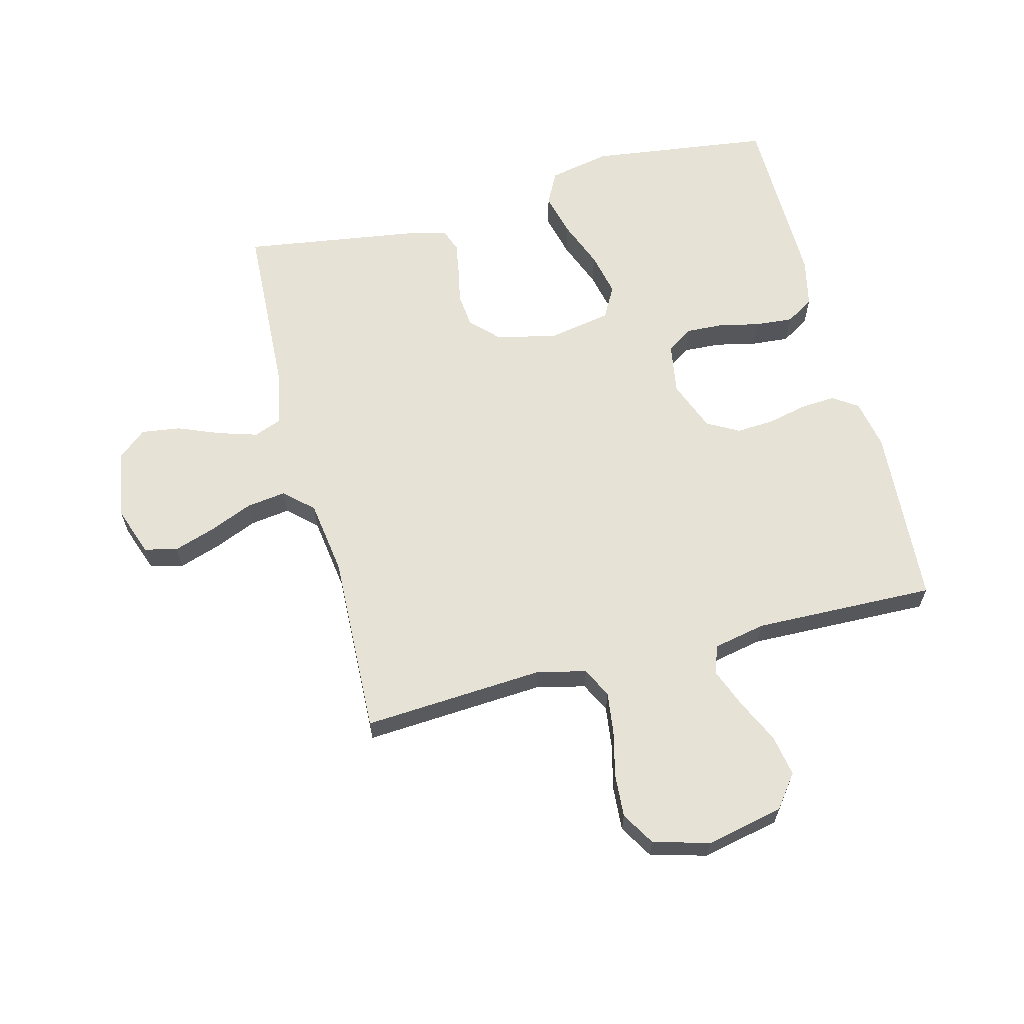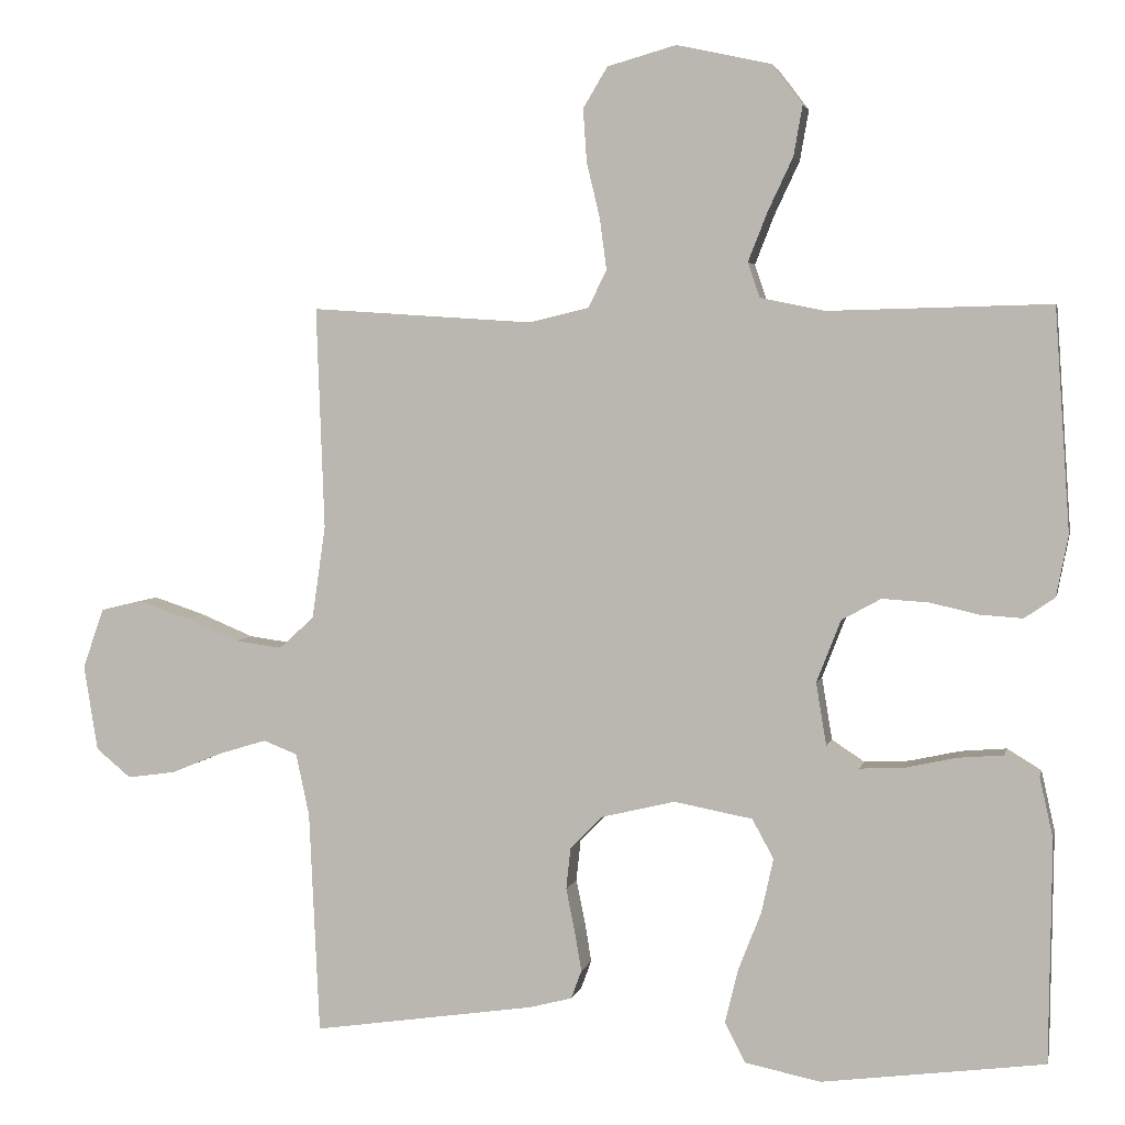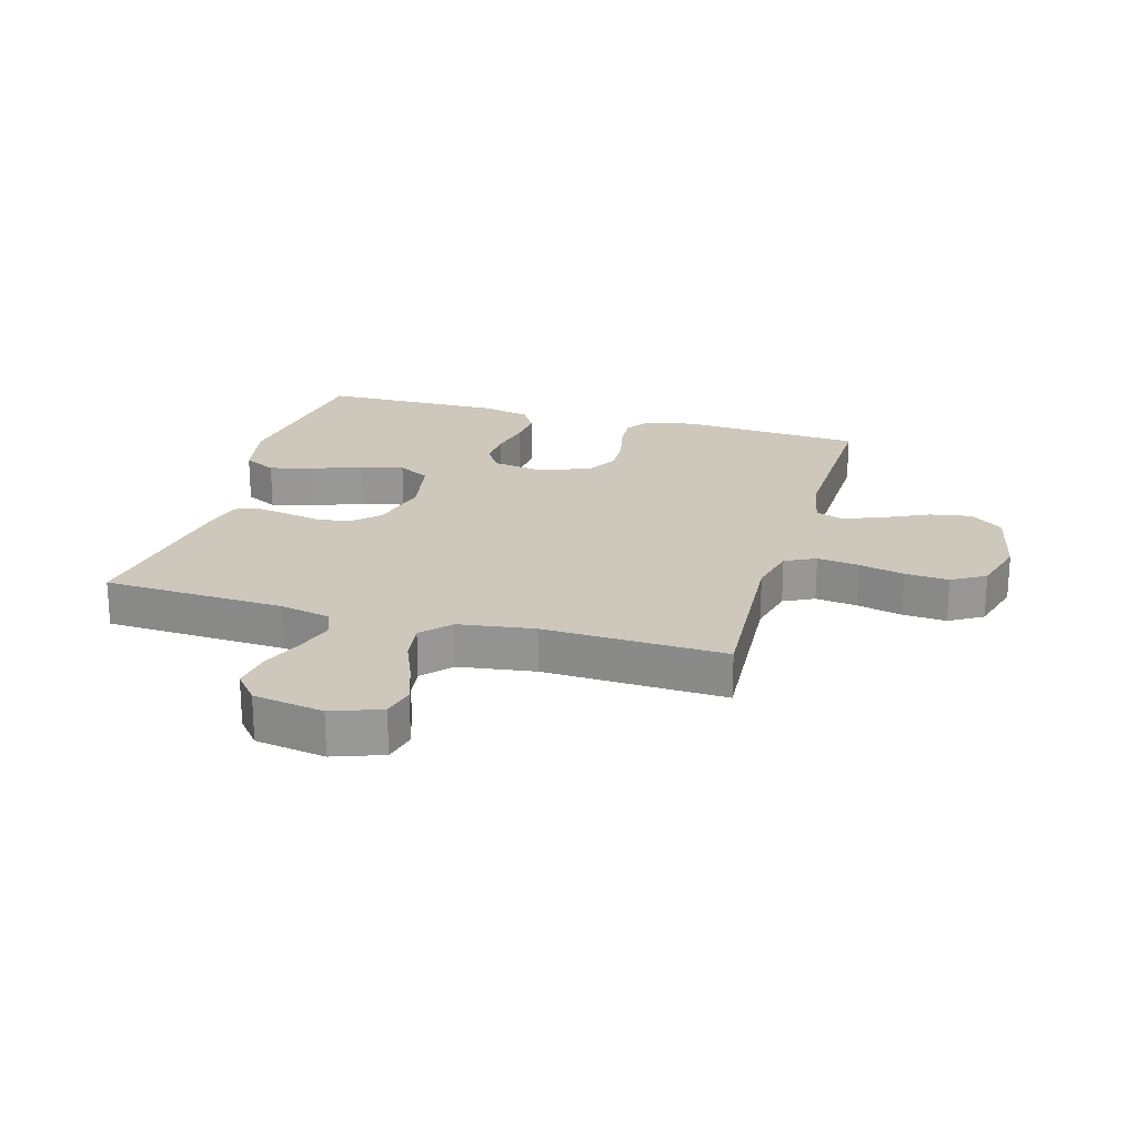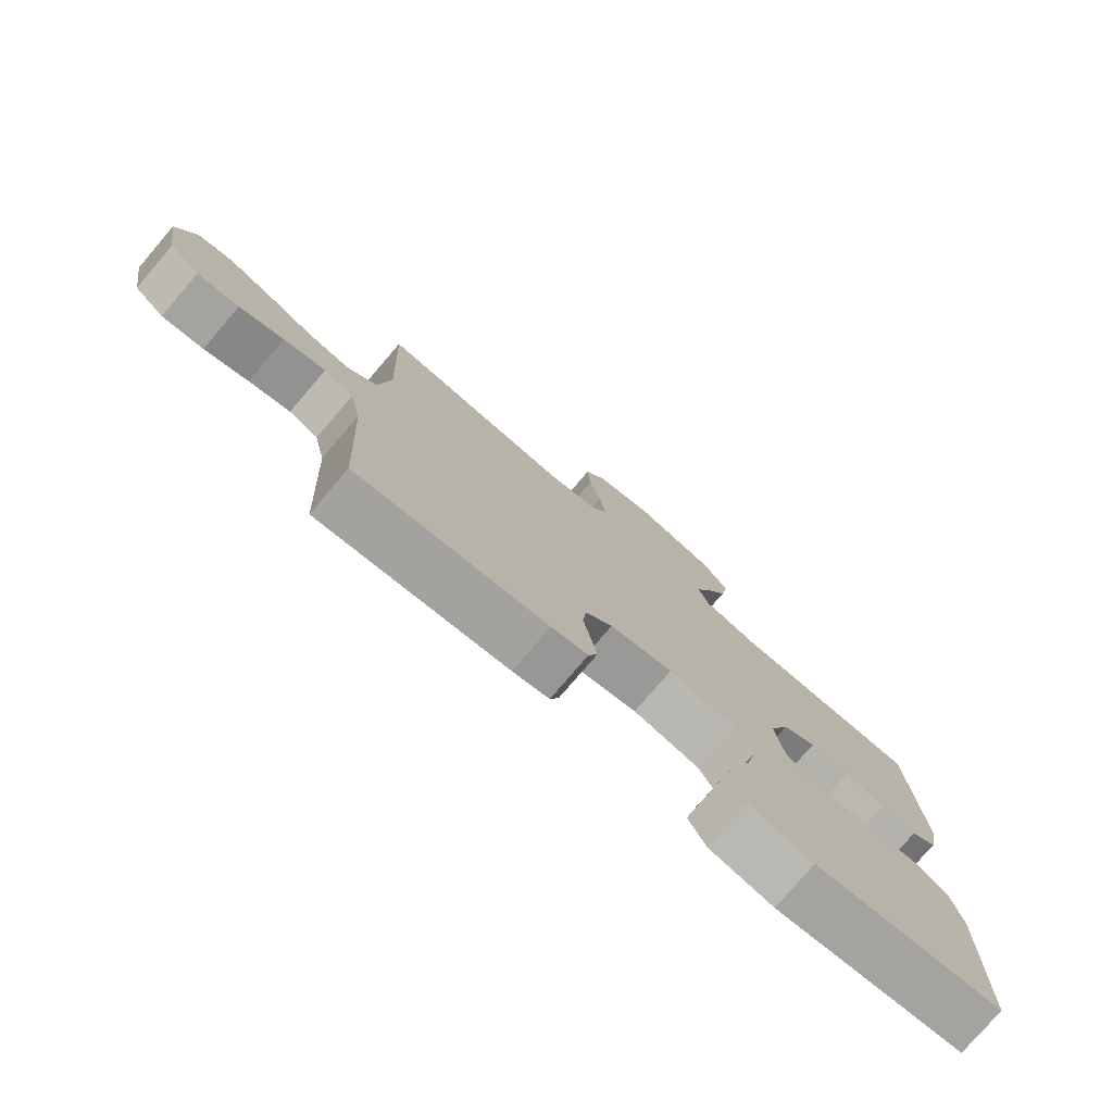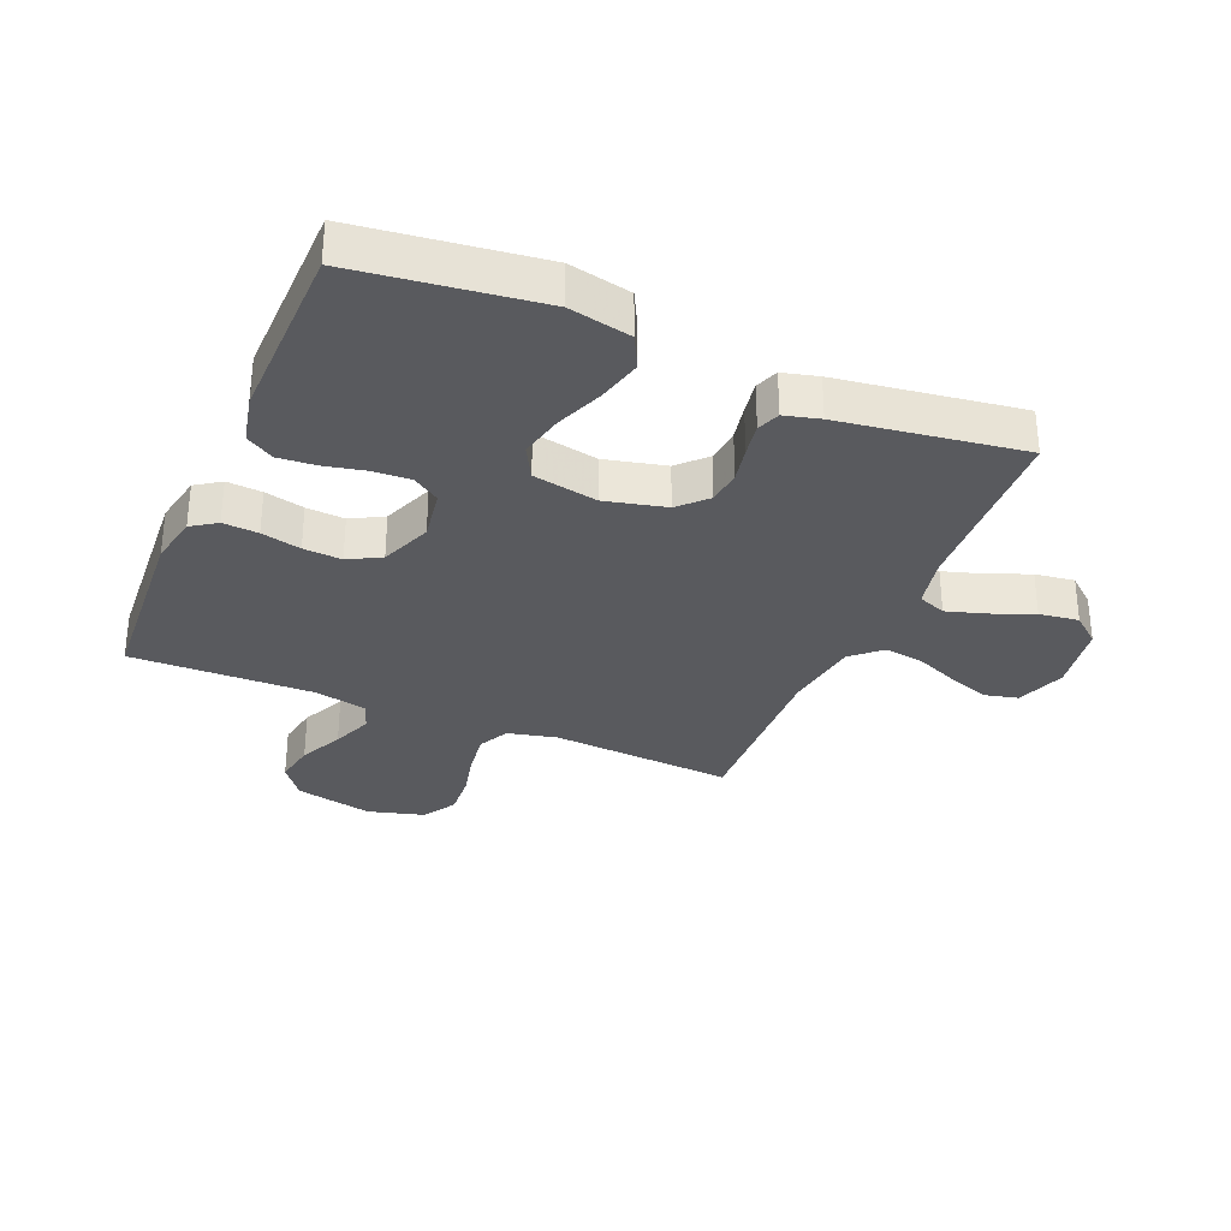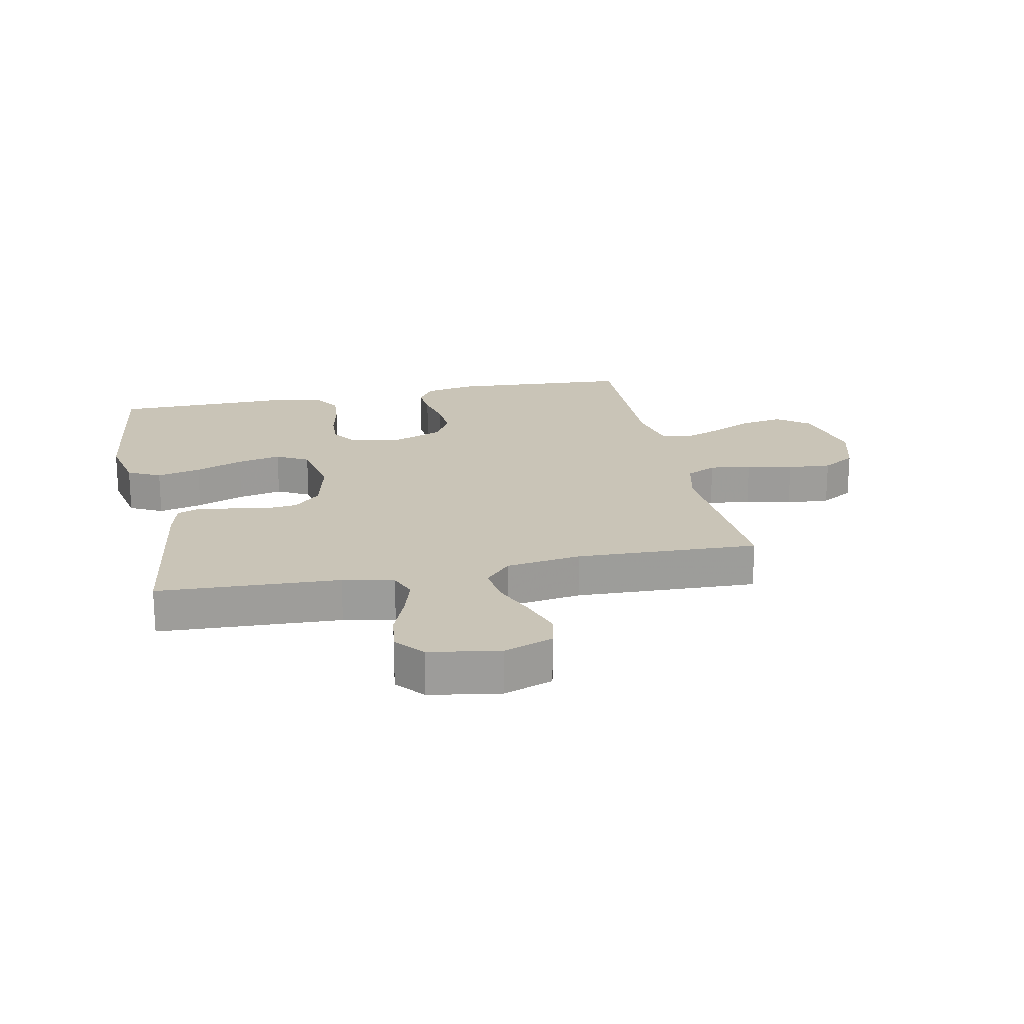
<metadata>
{"format":"obj","ext":"obj","renderer":"f3d","projection":"perspective","resolution":1024,"background":"white","views":[{"elev":63.4,"azim":-14.4,"up":"+Y"},{"elev":3.5,"azim":11.8,"up":"+Z"},{"elev":21.9,"azim":-74.0,"up":"+Y"},{"elev":-77.5,"azim":-40.6,"up":"+Z"},{"elev":-31.7,"azim":157.0,"up":"+Y"},{"elev":20.0,"azim":-101.7,"up":"+Y"}]}
</metadata>
<code>
v 0.5 0.07 0.5
v 0.52 0.07 0.2
v 0.504 0.07 0.118
v 0.463 0.07 0.09
v 0.405 0.07 0.094
v 0.34 0.07 0.109
v 0.277 0.07 0.113
v 0.224 0.07 0.084
v 0.191 0.07 0
v 0.205 0.07 -0.085
v 0.249 0.07 -0.114
v 0.31 0.07 -0.111
v 0.378 0.07 -0.096
v 0.44 0.07 -0.091
v 0.486 0.07 -0.119
v 0.504 0.07 -0.2
v 0.5 0.07 -0.5
v 0.2 0.07 -0.539
v 0.098 0.07 -0.518
v 0.07 0.07 -0.464
v 0.088 0.07 -0.391
v 0.119 0.07 -0.312
v 0.135 0.07 -0.239
v 0.106 0.07 -0.186
v 0 0.07 -0.166
v -0.1 0.07 -0.19
v -0.143 0.07 -0.234
v -0.149 0.07 -0.29
v -0.137 0.07 -0.349
v -0.128 0.07 -0.403
v -0.142 0.07 -0.441
v -0.2 0.07 -0.456
v -0.5 0.07 -0.5
v -0.514 0.07 -0.2
v -0.532 0.07 -0.116
v -0.578 0.07 -0.098
v -0.643 0.07 -0.118
v -0.712 0.07 -0.146
v -0.777 0.07 -0.155
v -0.824 0.07 -0.116
v -0.843 0.07 0
v -0.814 0.07 0.081
v -0.76 0.07 0.094
v -0.691 0.07 0.071
v -0.619 0.07 0.041
v -0.554 0.07 0.032
v -0.507 0.07 0.075
v -0.489 0.07 0.2
v -0.5 0.07 0.5
v -0.2 0.07 0.48
v -0.119 0.07 0.499
v -0.094 0.07 0.549
v -0.103 0.07 0.618
v -0.121 0.07 0.693
v -0.126 0.07 0.765
v -0.093 0.07 0.82
v 0 0.07 0.846
v 0.128 0.07 0.818
v 0.169 0.07 0.764
v 0.157 0.07 0.696
v 0.123 0.07 0.624
v 0.097 0.07 0.558
v 0.113 0.07 0.511
v 0.2 0.07 0.493
v 0.5 0 0.5
v 0.52 0 0.2
v 0.504 0 0.118
v 0.463 0 0.09
v 0.405 0 0.094
v 0.34 0 0.109
v 0.277 0 0.113
v 0.224 0 0.084
v 0.191 0 0
v 0.205 0 -0.085
v 0.249 0 -0.114
v 0.31 0 -0.111
v 0.378 0 -0.096
v 0.44 0 -0.091
v 0.486 0 -0.119
v 0.504 0 -0.2
v 0.5 0 -0.5
v 0.2 0 -0.539
v 0.098 0 -0.518
v 0.07 0 -0.464
v 0.088 0 -0.391
v 0.119 0 -0.312
v 0.135 0 -0.239
v 0.106 0 -0.186
v 0 0 -0.166
v -0.1 0 -0.19
v -0.143 0 -0.234
v -0.149 0 -0.29
v -0.137 0 -0.349
v -0.128 0 -0.403
v -0.142 0 -0.441
v -0.2 0 -0.456
v -0.5 0 -0.5
v -0.514 0 -0.2
v -0.532 0 -0.116
v -0.578 0 -0.098
v -0.643 0 -0.118
v -0.712 0 -0.146
v -0.777 0 -0.155
v -0.824 0 -0.116
v -0.843 0 0
v -0.814 0 0.081
v -0.76 0 0.094
v -0.691 0 0.071
v -0.619 0 0.041
v -0.554 0 0.032
v -0.507 0 0.075
v -0.489 0 0.2
v -0.5 0 0.5
v -0.2 0 0.48
v -0.119 0 0.499
v -0.094 0 0.549
v -0.103 0 0.618
v -0.121 0 0.693
v -0.126 0 0.765
v -0.093 0 0.82
v 0 0 0.846
v 0.128 0 0.818
v 0.169 0 0.764
v 0.157 0 0.696
v 0.123 0 0.624
v 0.097 0 0.558
v 0.113 0 0.511
v 0.2 0 0.493
f 59 60 61
f 58 59 61
f 57 58 61
f 56 57 61
f 55 56 61
f 54 55 61
f 53 54 61
f 52 53 61 62
f 51 52 62 63
f 48 49 50
f 51 63 64
f 50 51 64
f 48 50 64
f 47 48 64
f 43 44 45
f 42 43 45
f 41 42 45
f 40 41 45
f 39 40 45
f 38 39 45
f 37 38 45
f 36 37 45 46
f 64 1 2
f 47 64 2
f 46 47 2
f 36 46 2
f 35 36 2
f 32 33 34
f 31 32 34
f 30 31 34
f 29 30 34
f 28 29 34
f 20 21 22
f 19 20 22
f 18 19 22
f 17 18 22
f 16 17 22
f 15 16 22
f 14 15 22
f 13 14 22
f 12 13 22
f 11 12 22 23
f 10 11 23 24
f 4 5 6
f 3 4 6
f 2 3 6
f 2 6 7
f 35 2 7
f 27 28 34 35
f 26 27 35
f 25 26 35
f 9 10 24 25
f 8 9 25 35
f 7 8 35
f 125 124 123
f 125 123 122
f 125 122 121
f 125 121 120
f 125 120 119
f 125 119 118
f 125 118 117
f 126 125 117 116
f 127 126 116 115
f 114 113 112
f 128 127 115
f 128 115 114
f 128 114 112
f 128 112 111
f 109 108 107
f 109 107 106
f 109 106 105
f 109 105 104
f 109 104 103
f 109 103 102
f 109 102 101
f 110 109 101 100
f 66 65 128
f 66 128 111
f 66 111 110
f 66 110 100
f 66 100 99
f 98 97 96
f 98 96 95
f 98 95 94
f 98 94 93
f 98 93 92
f 86 85 84
f 86 84 83
f 86 83 82
f 86 82 81
f 86 81 80
f 86 80 79
f 86 79 78
f 86 78 77
f 86 77 76
f 87 86 76 75
f 88 87 75 74
f 70 69 68
f 70 68 67
f 70 67 66
f 71 70 66
f 71 66 99
f 99 98 92 91
f 99 91 90
f 99 90 89
f 89 88 74 73
f 99 89 73 72
f 99 72 71
f 1 65 66 2
f 2 66 67 3
f 3 67 68 4
f 4 68 69 5
f 5 69 70 6
f 6 70 71 7
f 7 71 72 8
f 8 72 73 9
f 9 73 74 10
f 10 74 75 11
f 11 75 76 12
f 12 76 77 13
f 13 77 78 14
f 14 78 79 15
f 15 79 80 16
f 16 80 81 17
f 17 81 82 18
f 18 82 83 19
f 19 83 84 20
f 20 84 85 21
f 21 85 86 22
f 22 86 87 23
f 23 87 88 24
f 24 88 89 25
f 25 89 90 26
f 26 90 91 27
f 27 91 92 28
f 28 92 93 29
f 29 93 94 30
f 30 94 95 31
f 31 95 96 32
f 32 96 97 33
f 33 97 98 34
f 34 98 99 35
f 35 99 100 36
f 36 100 101 37
f 37 101 102 38
f 38 102 103 39
f 39 103 104 40
f 40 104 105 41
f 41 105 106 42
f 42 106 107 43
f 43 107 108 44
f 44 108 109 45
f 45 109 110 46
f 46 110 111 47
f 47 111 112 48
f 48 112 113 49
f 49 113 114 50
f 50 114 115 51
f 51 115 116 52
f 52 116 117 53
f 53 117 118 54
f 54 118 119 55
f 55 119 120 56
f 56 120 121 57
f 57 121 122 58
f 58 122 123 59
f 59 123 124 60
f 60 124 125 61
f 61 125 126 62
f 62 126 127 63
f 63 127 128 64
f 64 128 65 1

</code>
